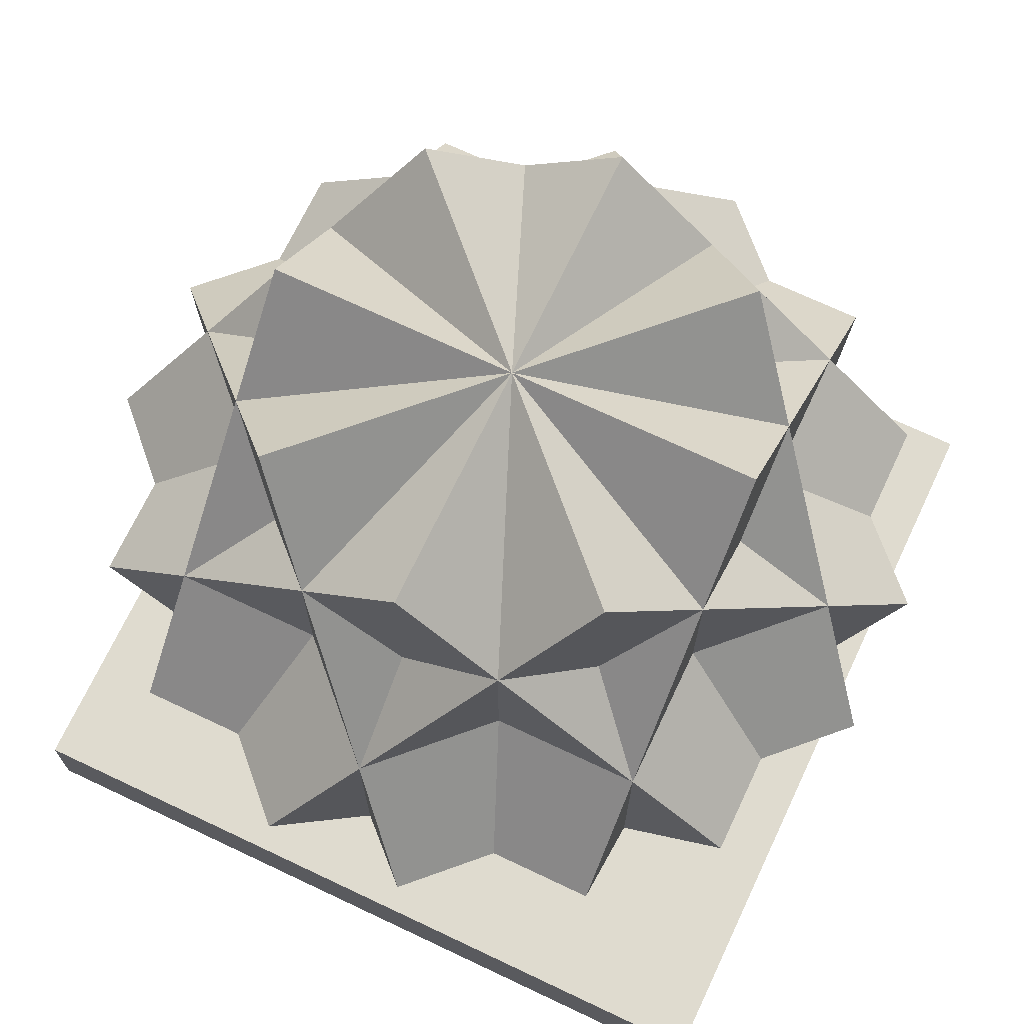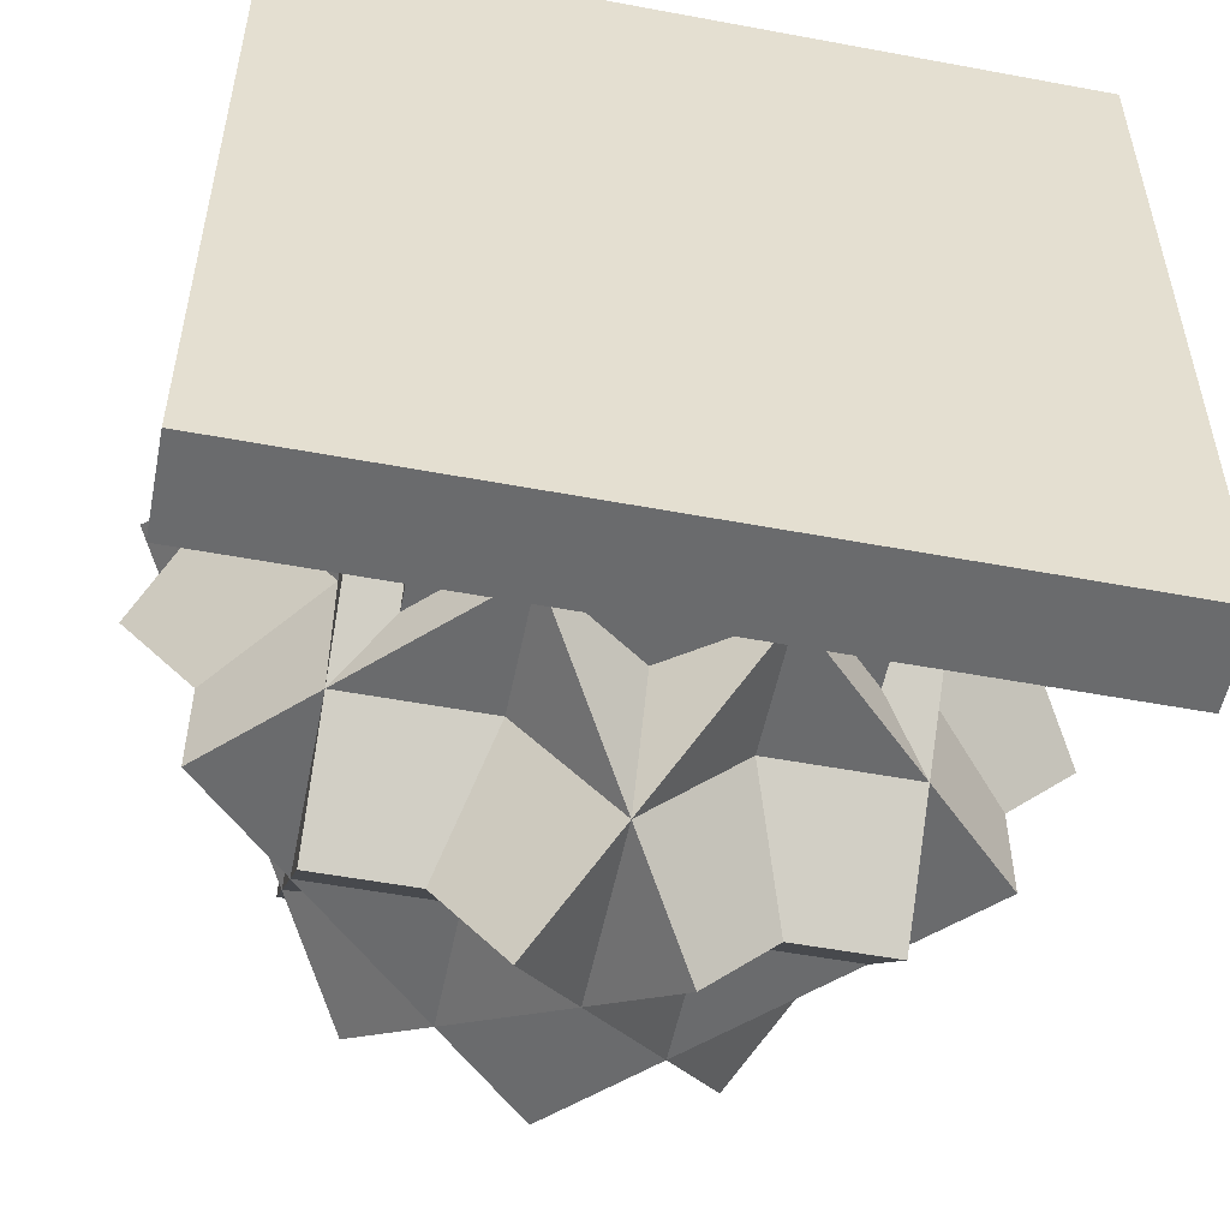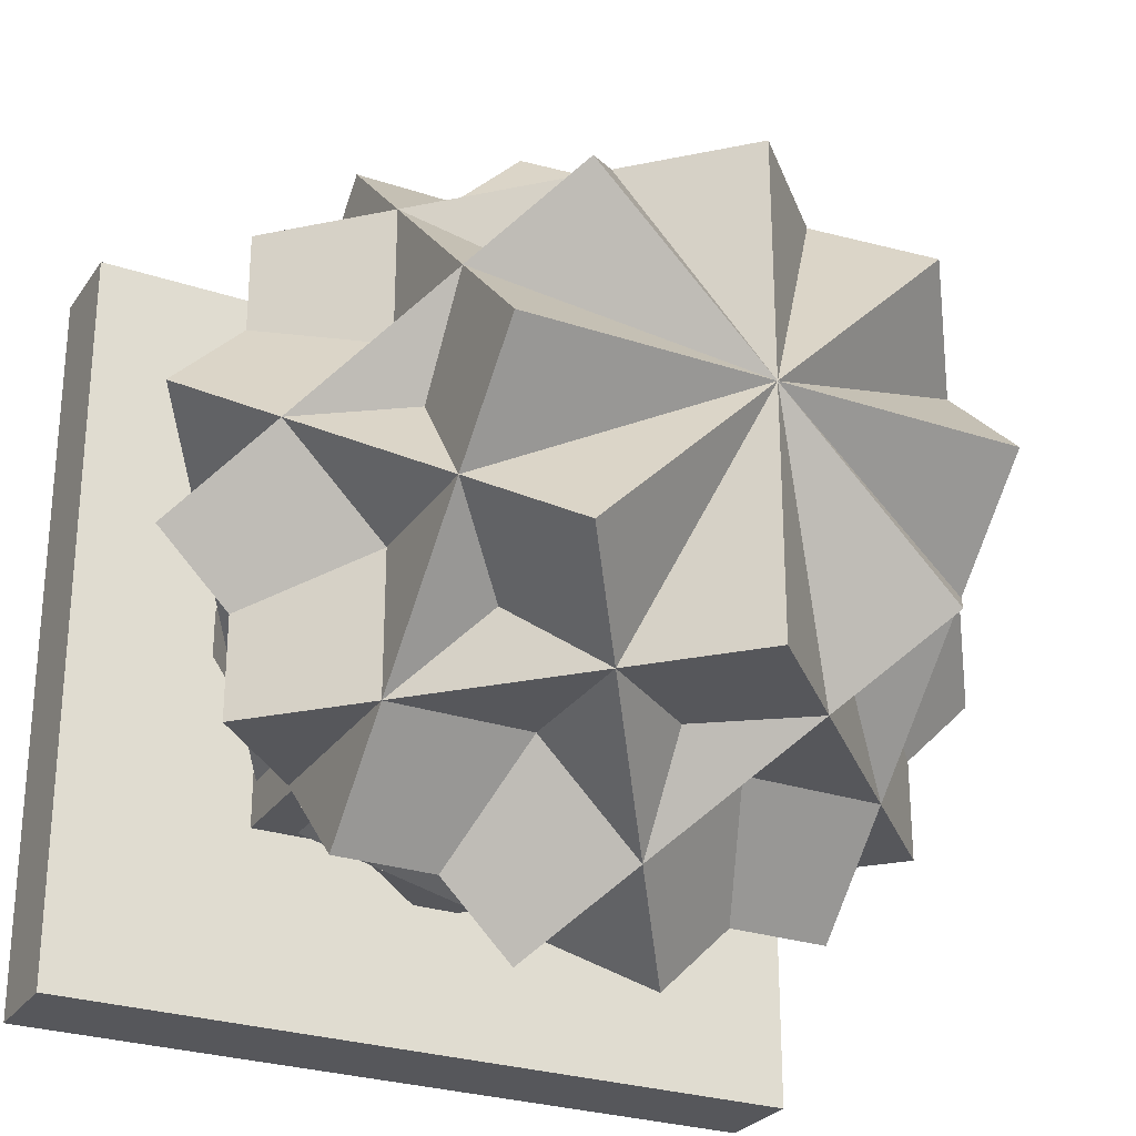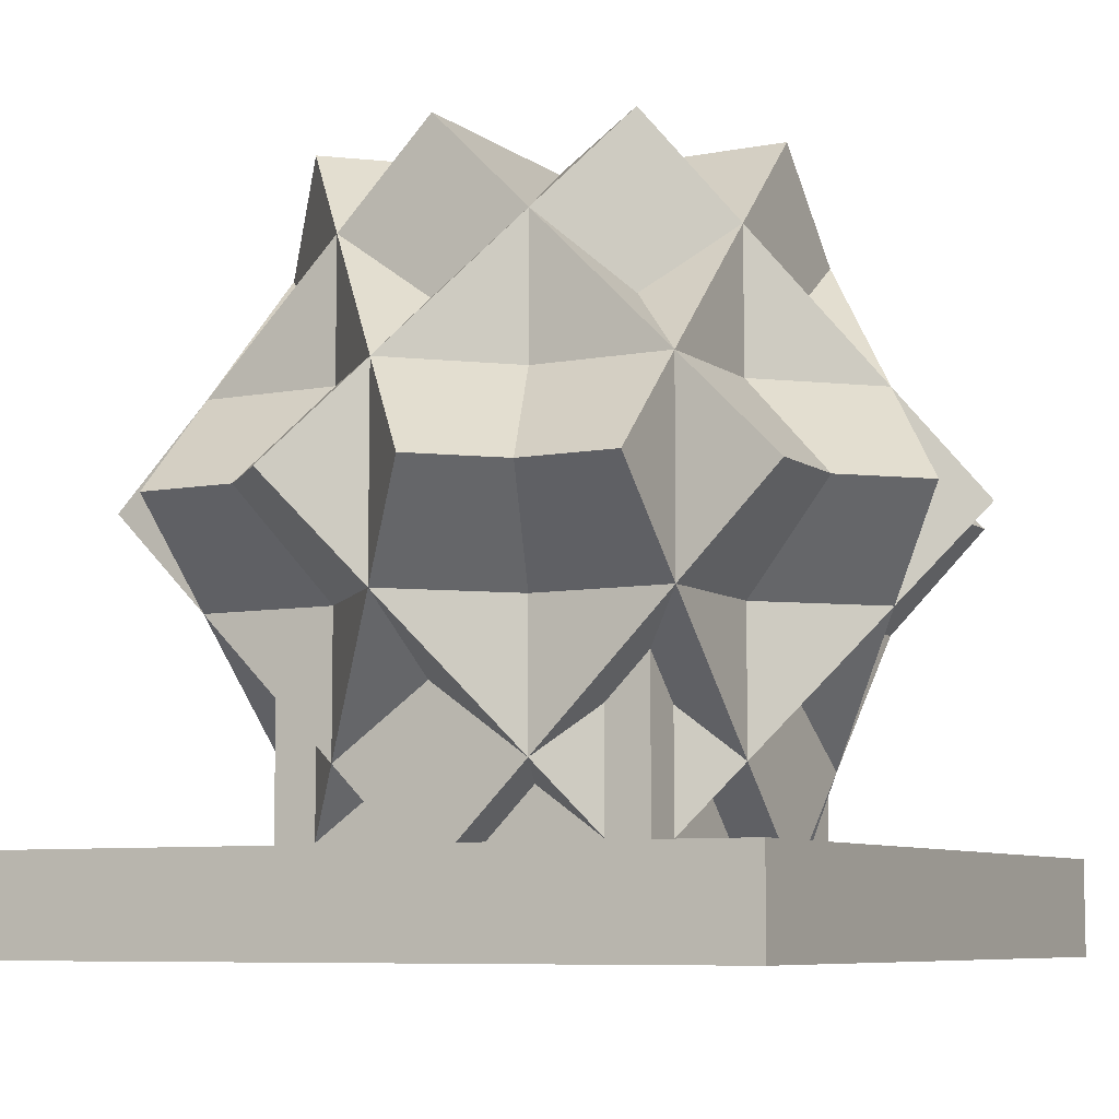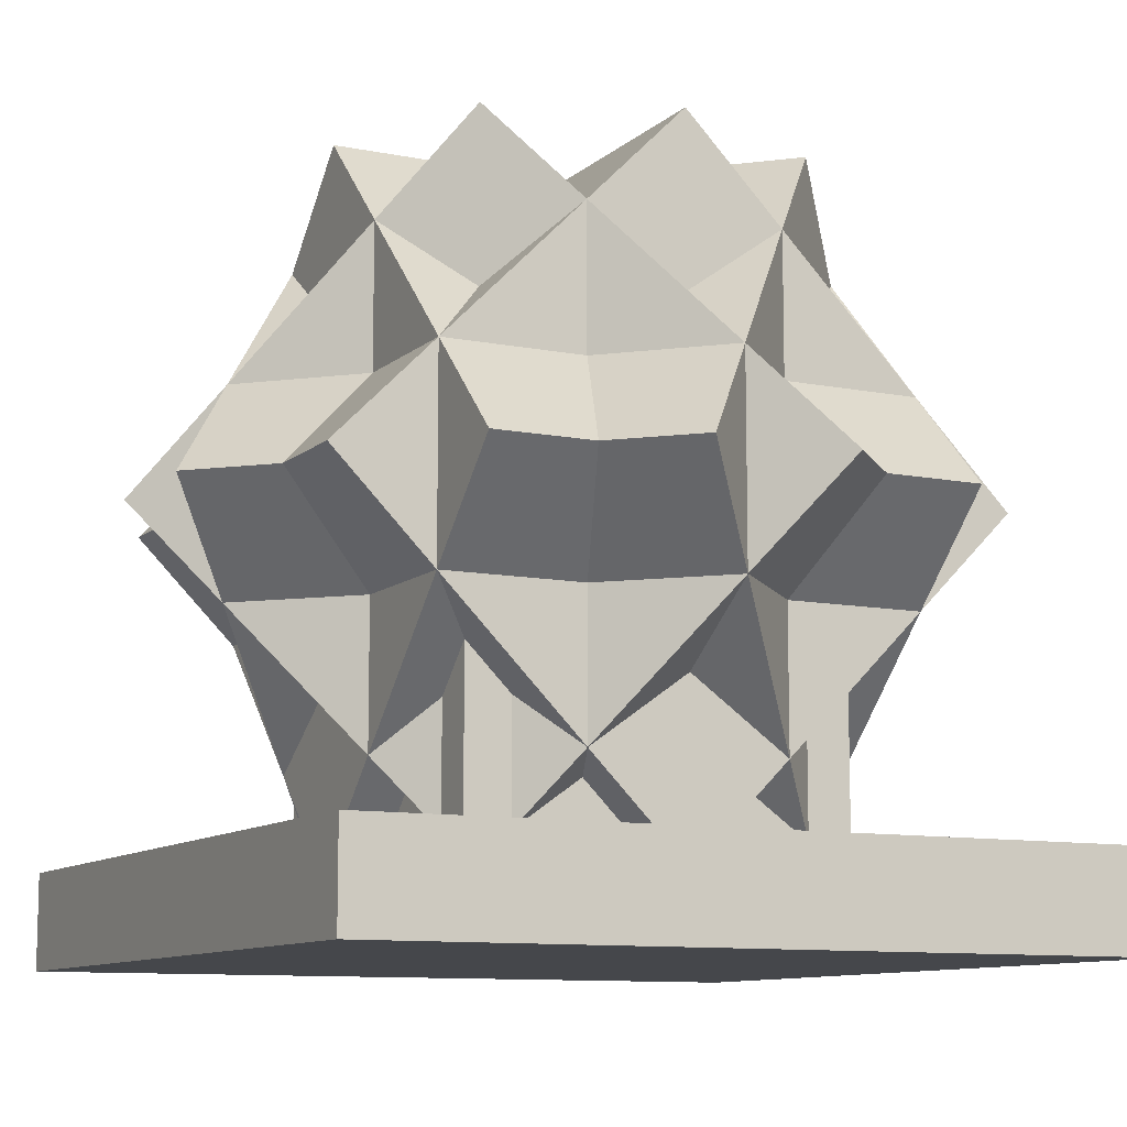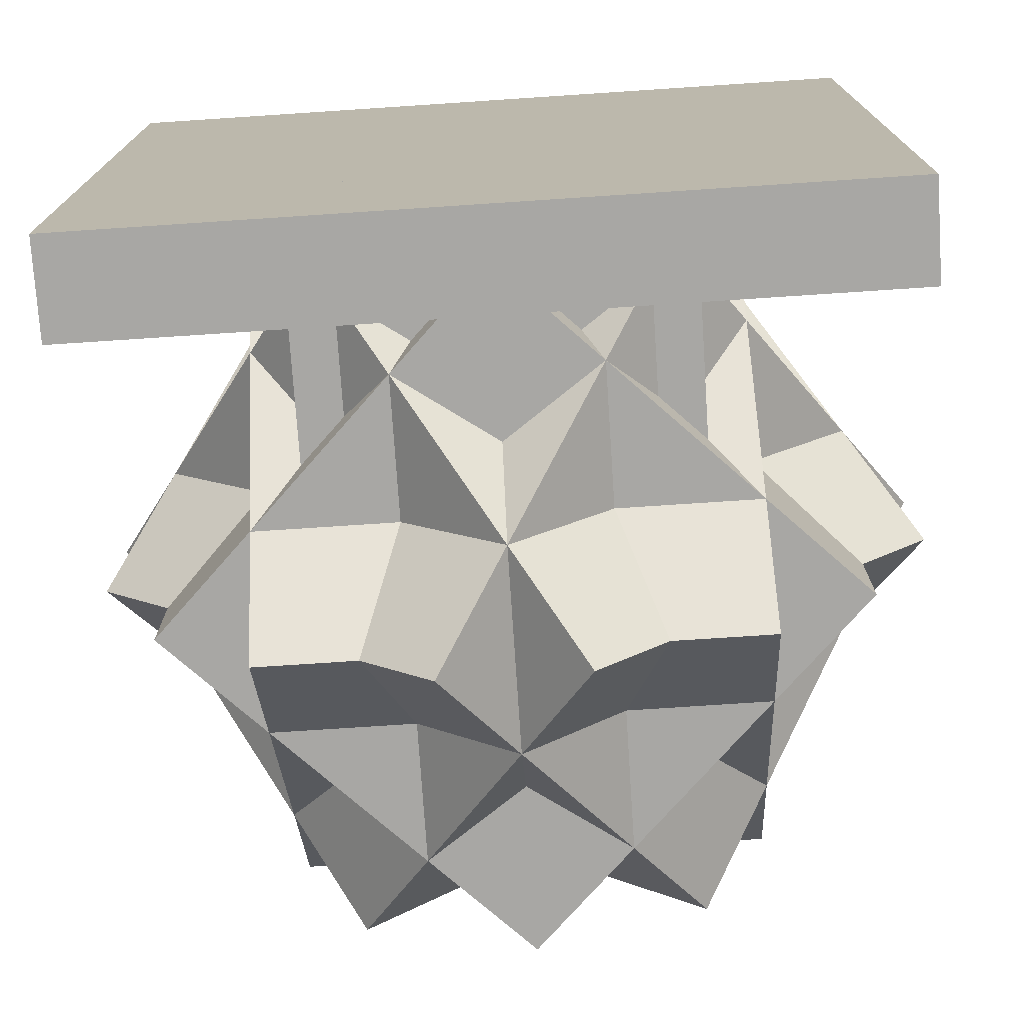
<metadata>
{"format":"obj","ext":"obj","renderer":"f3d","projection":"perspective","resolution":1024,"background":"white","views":[{"elev":70.5,"azim":-154.7,"up":"+Y"},{"elev":-53.2,"azim":-11.3,"up":"+Z"},{"elev":-27.3,"azim":152.8,"up":"+Z"},{"elev":-7.5,"azim":-61.6,"up":"+Y"},{"elev":-10.2,"azim":153.0,"up":"+Y"},{"elev":-74.6,"azim":3.8,"up":"+Z"}]}
</metadata>
<code>
o base
v 0.5 0.125 0.5
v 0.5 0.125 -0.5
v 0.5 0 0.5
v 0.5 0 -0.5
v -0.5 0.125 -0.5
v -0.5 0.125 0.5
v -0.5 0 -0.5
v -0.5 0 0.5
f 4 7 5 2
f 3 4 2 1
f 8 3 1 6
f 7 8 6 5
f 6 1 2 5
f 7 4 3 8
o cube
v 0 0.9786 0.3125
v 0 0.9786 -0.3125
v 0.4419 0.5366 0.3125
v 0.4419 0.5366 -0.3125
v -0.4419 0.5366 -0.3125
v -0.4419 0.5366 0.3125
v 1.11e-16 0.09467 -0.3125
v 1.11e-16 0.09467 0.3125
f 12 15 13 10
f 11 12 10 9
f 16 11 9 14
f 15 16 14 13
f 14 9 10 13
f 15 12 11 16
o stand
v 0.25 0.4375 0.25
v 0.25 0.4375 -0.25
v 0.25 0 0.25
v 0.25 0 -0.25
v -0.25 0.4375 -0.25
v -0.25 0.4375 0.25
v -0.25 0 -0.25
v -0.25 0 0.25
f 20 23 21 18
f 19 20 18 17
f 24 19 17 22
f 23 24 22 21
f 22 17 18 21
f 23 20 19 24
o cube
v 0.3125 0.9786 1.554e-15
v -0.3125 0.9786 2.22e-16
v 0.3125 0.5366 -0.4419
v -0.3125 0.5366 -0.4419
v -0.3125 0.5366 0.4419
v 0.3125 0.5366 0.4419
v -0.3125 0.09467 -1.998e-15
v 0.3125 0.09467 -6.106e-16
f 28 31 29 26
f 27 28 26 25
f 32 27 25 30
f 31 32 30 29
f 30 25 26 29
f 31 28 27 32
o cube
v -0.221 0.9786 0.221
v 0.221 0.9786 -0.221
v 0.09153 0.5366 0.5335
v 0.5335 0.5366 0.09153
v -0.09153 0.5366 -0.5335
v -0.5335 0.5366 -0.09153
v 0.221 0.09467 -0.221
v -0.221 0.09467 0.221
f 36 39 37 34
f 35 36 34 33
f 40 35 33 38
f 39 40 38 37
f 38 33 34 37
f 39 36 35 40
o cube
v -0.221 0.9786 0.221
v 0.221 0.9786 -0.221
v 0.09153 0.5366 0.5335
v 0.5335 0.5366 0.09153
v -0.09153 0.5366 -0.5335
v -0.5335 0.5366 -0.09153
v 0.221 0.09467 -0.221
v -0.221 0.09467 0.221
f 44 47 45 42
f 43 44 42 41
f 48 43 41 46
f 47 48 46 45
f 46 41 42 45
f 47 44 43 48
o cube
v 0.221 0.9786 0.221
v -0.221 0.9786 -0.221
v 0.5335 0.5366 -0.09153
v 0.09153 0.5366 -0.5335
v -0.5335 0.5366 0.09153
v -0.09153 0.5366 0.5335
v -0.221 0.09467 -0.221
v 0.221 0.09467 0.221
f 52 55 53 50
f 51 52 50 49
f 56 51 49 54
f 55 56 54 53
f 54 49 50 53
f 55 52 51 56

</code>
